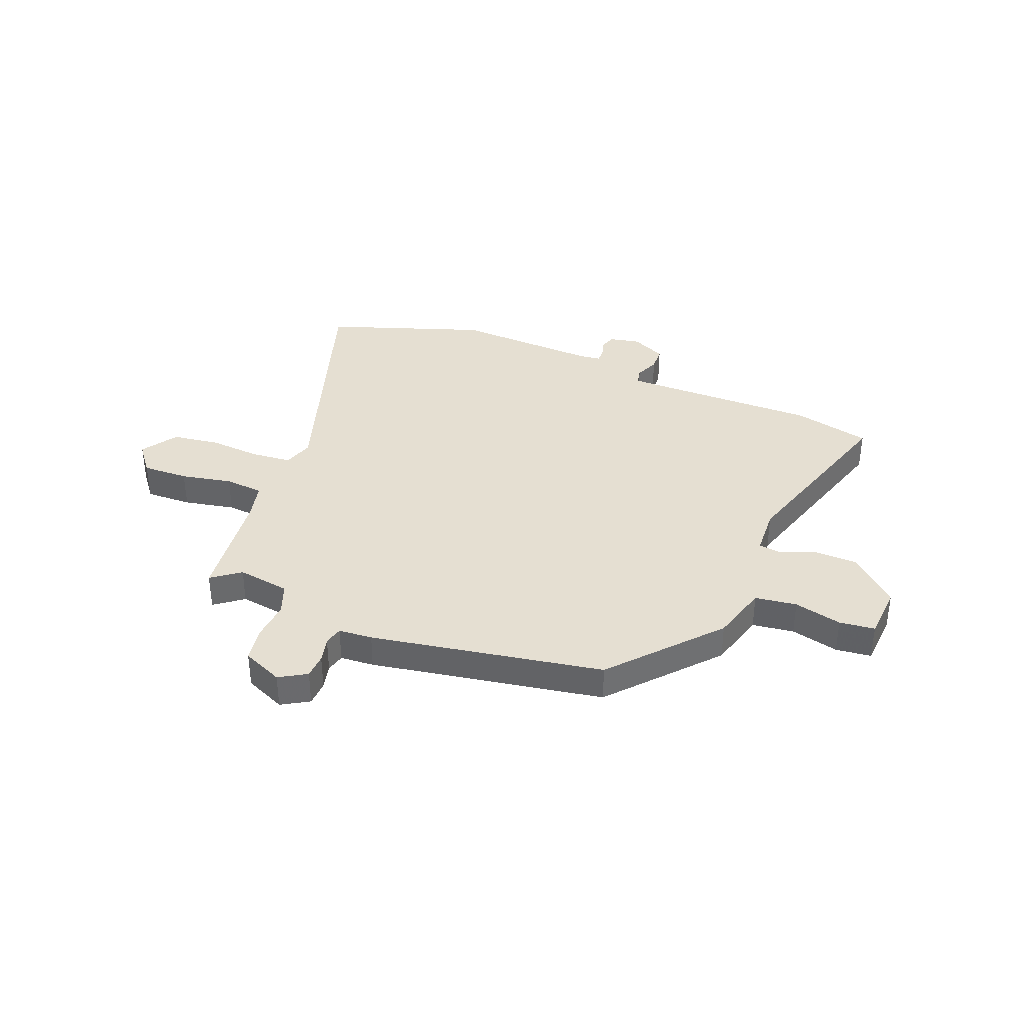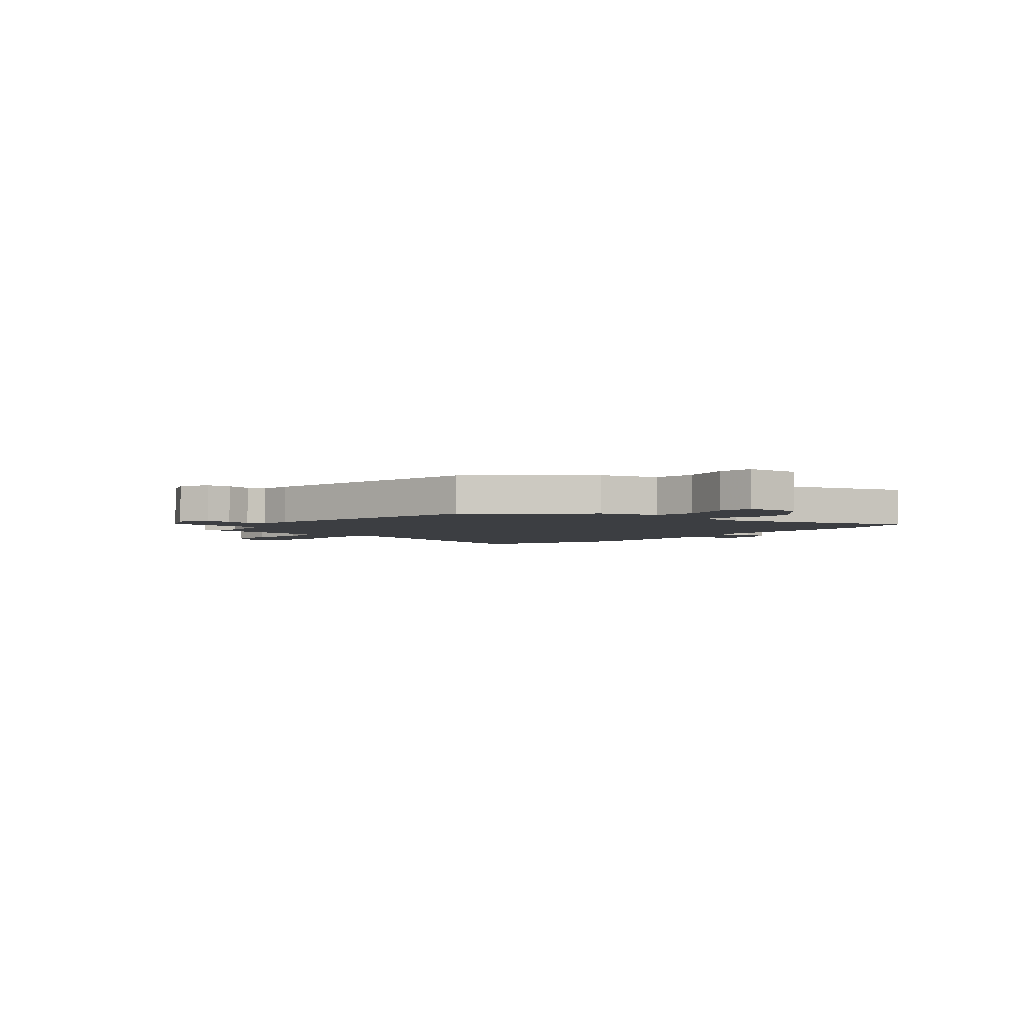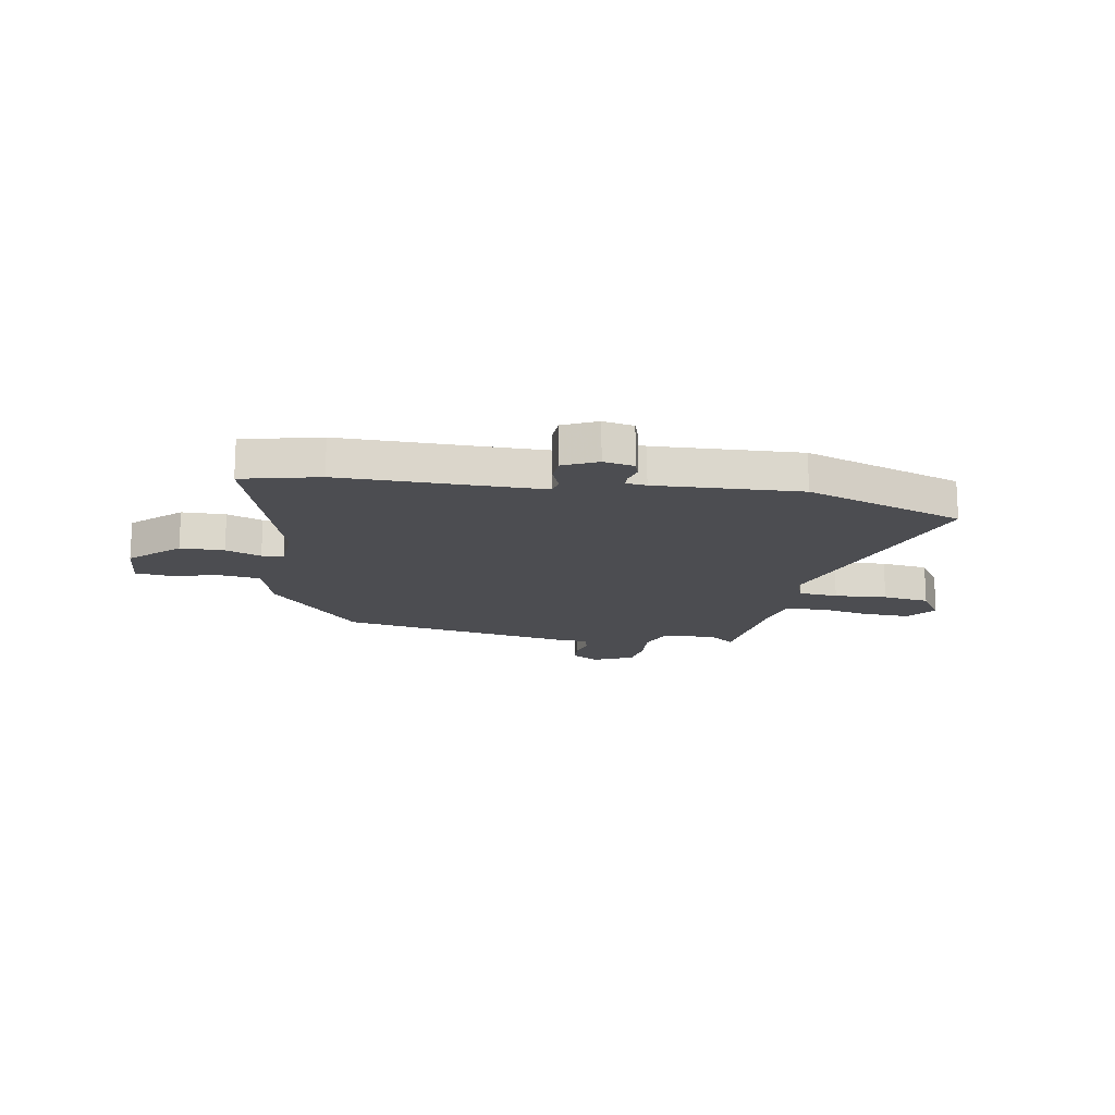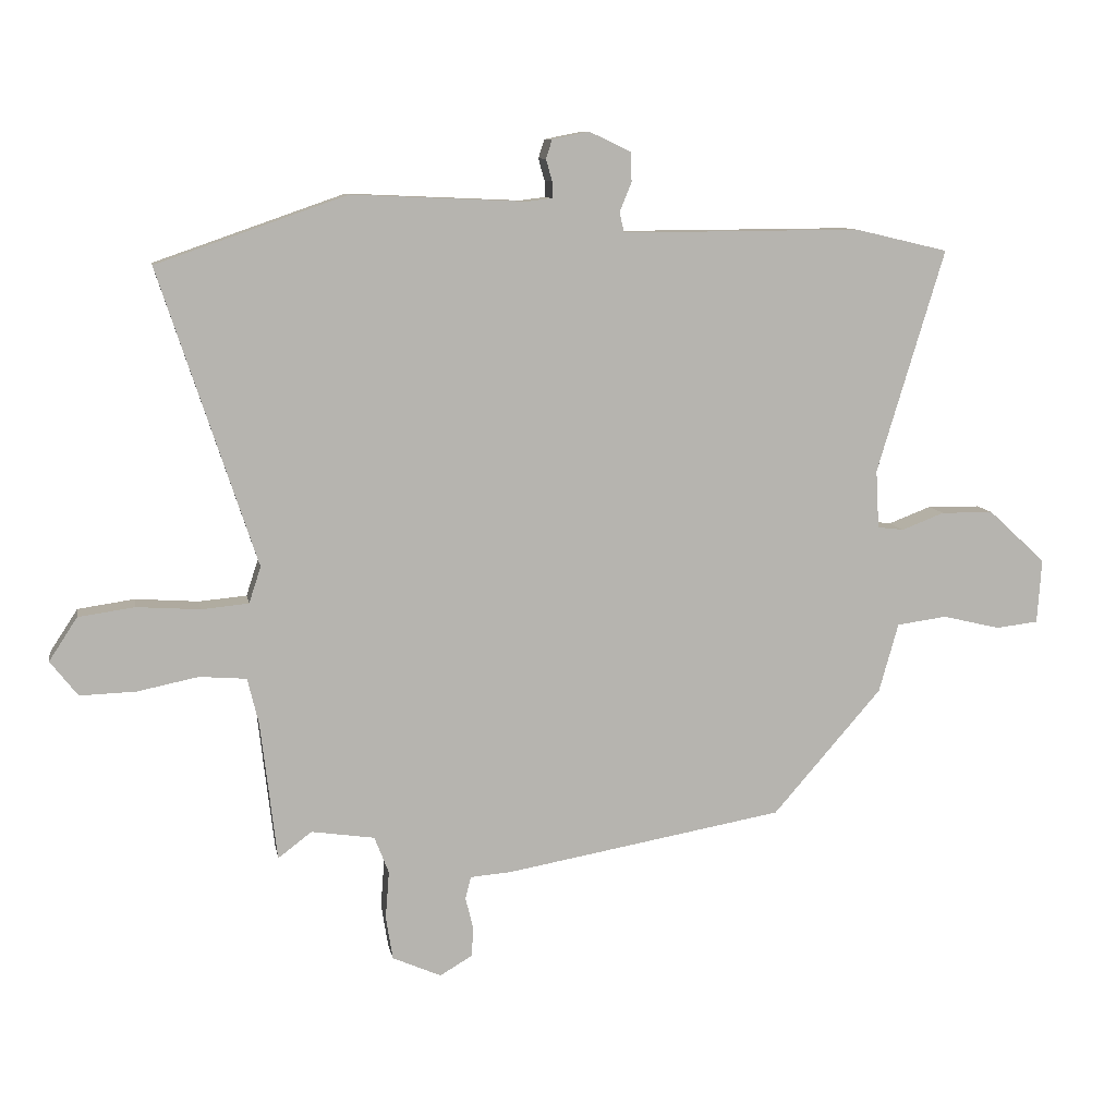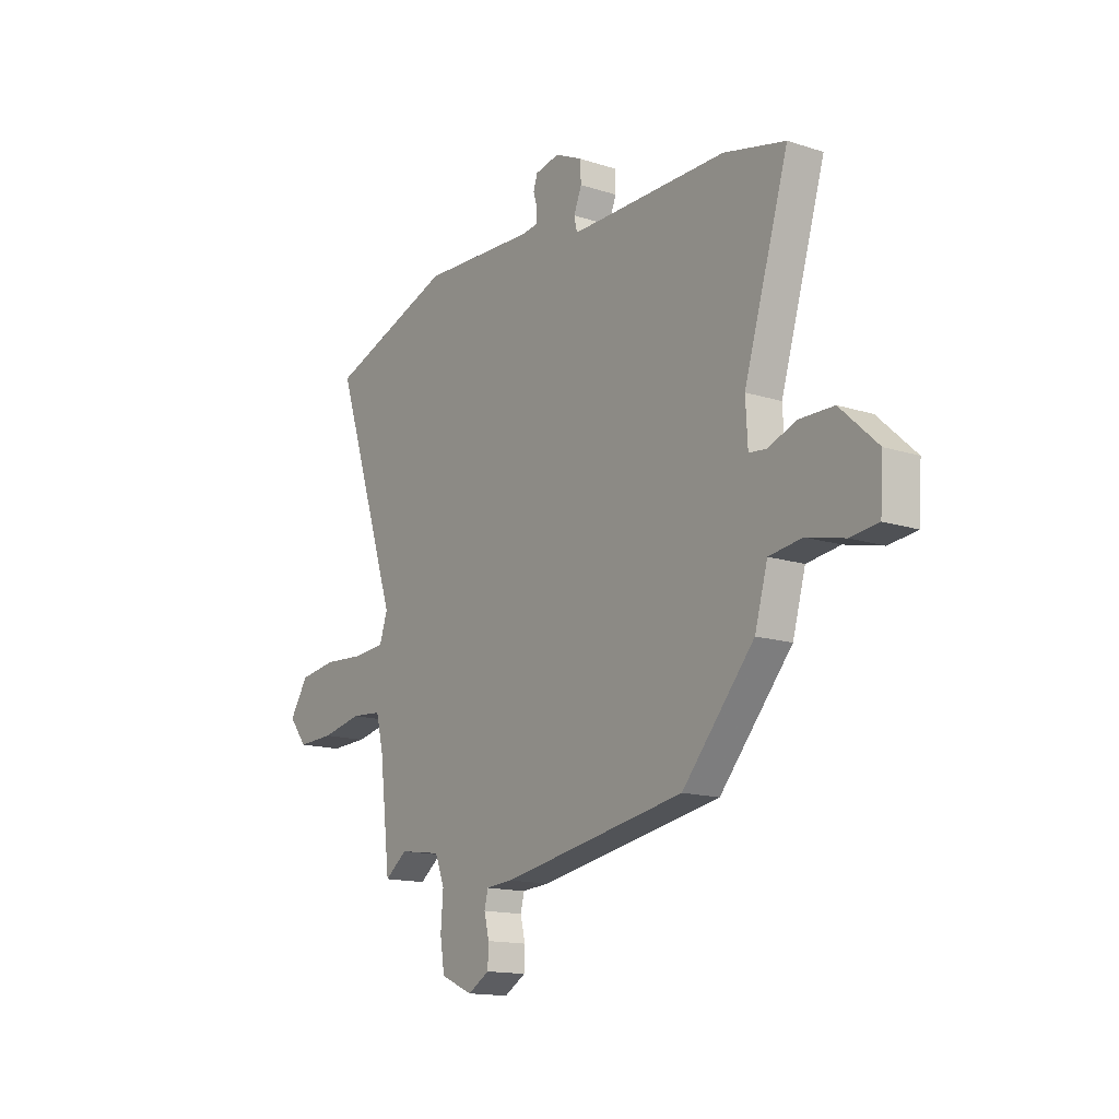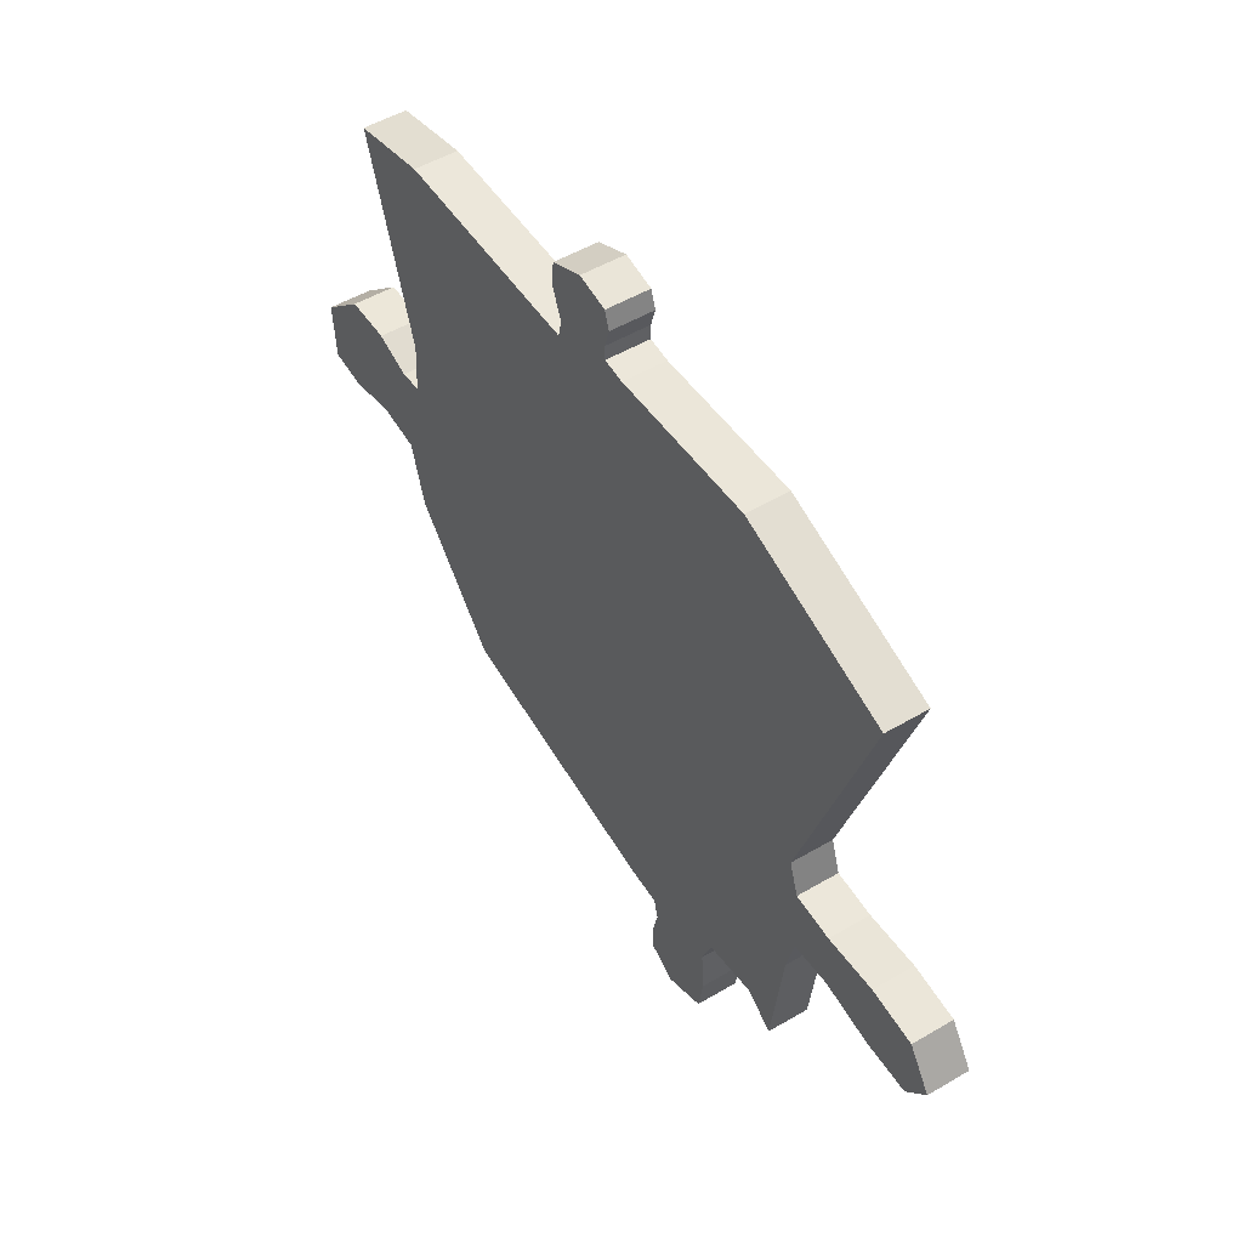
<metadata>
{"format":"obj","ext":"obj","renderer":"f3d","projection":"perspective","resolution":1024,"background":"white","views":[{"elev":37.3,"azim":-158.1,"up":"+Y"},{"elev":-3.3,"azim":-129.8,"up":"+Y"},{"elev":-16.2,"azim":-9.7,"up":"+Y"},{"elev":9.5,"azim":169.8,"up":"+Z"},{"elev":-14.7,"azim":-124.9,"up":"+Z"},{"elev":51.3,"azim":57.4,"up":"+Z"}]}
</metadata>
<code>
v -0.369 0.07 -0.457
v -0.543 0.07 -0.257
v -0.574 0.07 -0.147
v -0.654 0.07 -0.136
v -0.746 0.07 -0.158
v -0.814 0.07 -0.15
v -0.821 0.07 -0.047
v -0.73 0.07 0.037
v -0.646 0.07 0.038
v -0.578 0.07 0.012
v -0.536 0.07 0.017
v -0.531 0.07 0.11
v -0.639 0.07 0.467
v -0.49 0.07 0.502
v -0.186 0.07 0.5
v -0.108 0.07 0.5
v -0.101 0.07 0.532
v -0.12 0.07 0.579
v -0.118 0.07 0.626
v -0.052 0.07 0.657
v 0.007 0.07 0.645
v 0.017 0.07 0.615
v 0.007 0.07 0.58
v 0.007 0.07 0.554
v 0.047 0.07 0.549
v 0.325 0.07 0.561
v 0.629 0.07 0.455
v 0.473 0.07 -0.018
v 0.492 0.07 -0.076
v 0.568 0.07 -0.083
v 0.669 0.07 -0.076
v 0.759 0.07 -0.089
v 0.804 0.07 -0.158
v 0.76 0.07 -0.214
v 0.671 0.07 -0.211
v 0.573 0.07 -0.191
v 0.498 0.07 -0.197
v 0.48 0.07 -0.271
v 0.454 0.07 -0.493
v 0.4 0.07 -0.452
v 0.299 0.07 -0.467
v 0.276 0.07 -0.526
v 0.282 0.07 -0.602
v 0.271 0.07 -0.671
v 0.193 0.07 -0.705
v 0.141 0.07 -0.674
v 0.139 0.07 -0.626
v 0.151 0.07 -0.577
v 0.142 0.07 -0.541
v 0.077 0.07 -0.536
v -0.369 0 -0.457
v -0.543 0 -0.257
v -0.574 0 -0.147
v -0.654 0 -0.136
v -0.746 0 -0.158
v -0.814 0 -0.15
v -0.821 0 -0.047
v -0.73 0 0.037
v -0.646 0 0.038
v -0.578 0 0.012
v -0.536 0 0.017
v -0.531 0 0.11
v -0.639 0 0.467
v -0.49 0 0.502
v -0.186 0 0.5
v -0.108 0 0.5
v -0.101 0 0.532
v -0.12 0 0.579
v -0.118 0 0.626
v -0.052 0 0.657
v 0.007 0 0.645
v 0.017 0 0.615
v 0.007 0 0.58
v 0.007 0 0.554
v 0.047 0 0.549
v 0.325 0 0.561
v 0.629 0 0.455
v 0.473 0 -0.018
v 0.492 0 -0.076
v 0.568 0 -0.083
v 0.669 0 -0.076
v 0.759 0 -0.089
v 0.804 0 -0.158
v 0.76 0 -0.214
v 0.671 0 -0.211
v 0.573 0 -0.191
v 0.498 0 -0.197
v 0.48 0 -0.271
v 0.454 0 -0.493
v 0.4 0 -0.452
v 0.299 0 -0.467
v 0.276 0 -0.526
v 0.282 0 -0.602
v 0.271 0 -0.671
v 0.193 0 -0.705
v 0.141 0 -0.674
v 0.139 0 -0.626
v 0.151 0 -0.577
v 0.142 0 -0.541
v 0.077 0 -0.536
f 49 50 1 2
f 45 46 47 48
f 45 48 49
f 42 43 44 45
f 41 42 45 49
f 38 39 40
f 37 38 40 41
f 33 34 35 36
f 33 36 37
f 30 31 32 33
f 29 30 33 37
f 28 29 37 41
f 25 26 27 28
f 24 25 28 41
f 20 21 22 23
f 20 23 24
f 17 18 19 20
f 16 17 20 24
f 12 13 14 15
f 11 12 15 16
f 7 8 9 10
f 7 10 11
f 4 5 6 7
f 3 4 7 11
f 16 24 41 49
f 11 16 49
f 2 3 11 49
f 52 51 100 99
f 98 97 96 95
f 99 98 95
f 95 94 93 92
f 99 95 92 91
f 90 89 88
f 91 90 88 87
f 86 85 84 83
f 87 86 83
f 83 82 81 80
f 87 83 80 79
f 91 87 79 78
f 78 77 76 75
f 91 78 75 74
f 73 72 71 70
f 74 73 70
f 70 69 68 67
f 74 70 67 66
f 65 64 63 62
f 66 65 62 61
f 60 59 58 57
f 61 60 57
f 57 56 55 54
f 61 57 54 53
f 99 91 74 66
f 99 66 61
f 99 61 53 52
f 1 51 52 2
f 2 52 53 3
f 3 53 54 4
f 4 54 55 5
f 5 55 56 6
f 6 56 57 7
f 7 57 58 8
f 8 58 59 9
f 9 59 60 10
f 10 60 61 11
f 11 61 62 12
f 12 62 63 13
f 13 63 64 14
f 14 64 65 15
f 15 65 66 16
f 16 66 67 17
f 17 67 68 18
f 18 68 69 19
f 19 69 70 20
f 20 70 71 21
f 21 71 72 22
f 22 72 73 23
f 23 73 74 24
f 24 74 75 25
f 25 75 76 26
f 26 76 77 27
f 27 77 78 28
f 28 78 79 29
f 29 79 80 30
f 30 80 81 31
f 31 81 82 32
f 32 82 83 33
f 33 83 84 34
f 34 84 85 35
f 35 85 86 36
f 36 86 87 37
f 37 87 88 38
f 38 88 89 39
f 39 89 90 40
f 40 90 91 41
f 41 91 92 42
f 42 92 93 43
f 43 93 94 44
f 44 94 95 45
f 45 95 96 46
f 46 96 97 47
f 47 97 98 48
f 48 98 99 49
f 49 99 100 50
f 50 100 51 1

</code>
